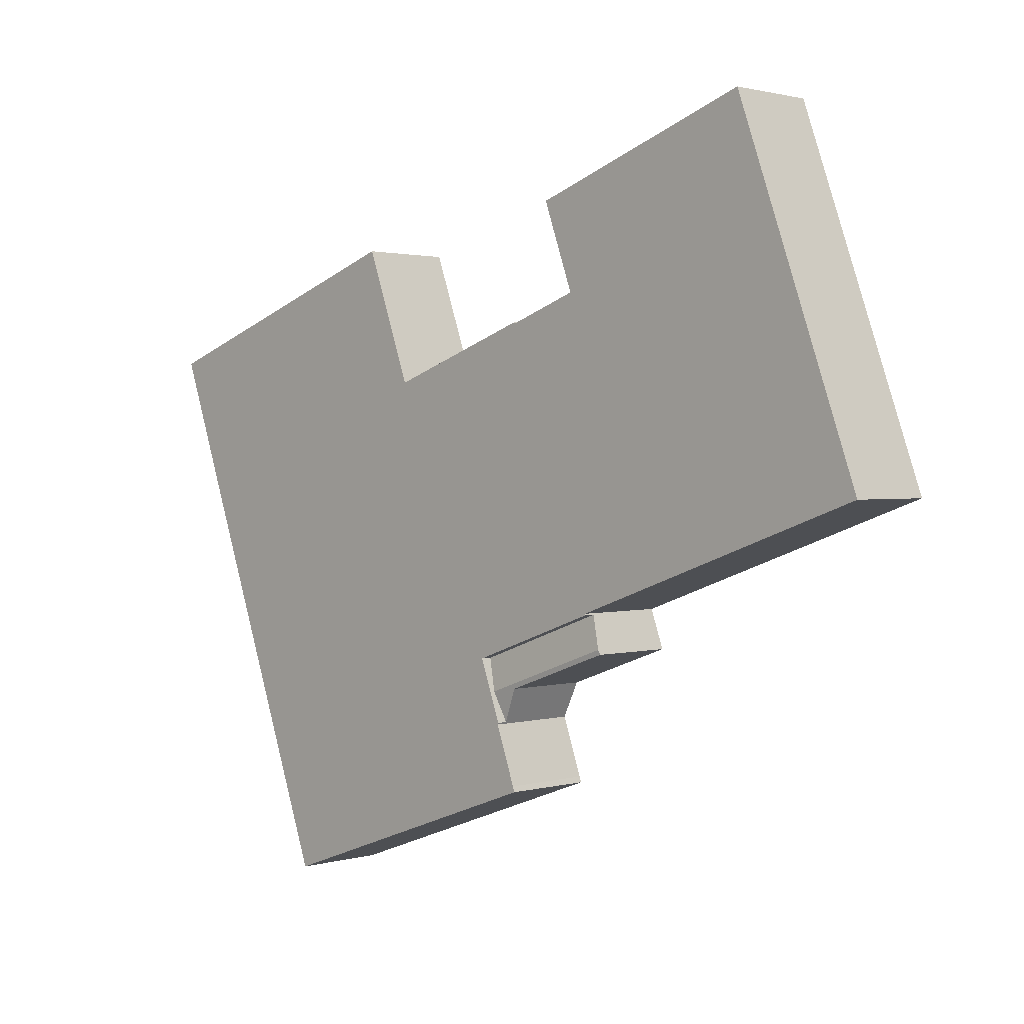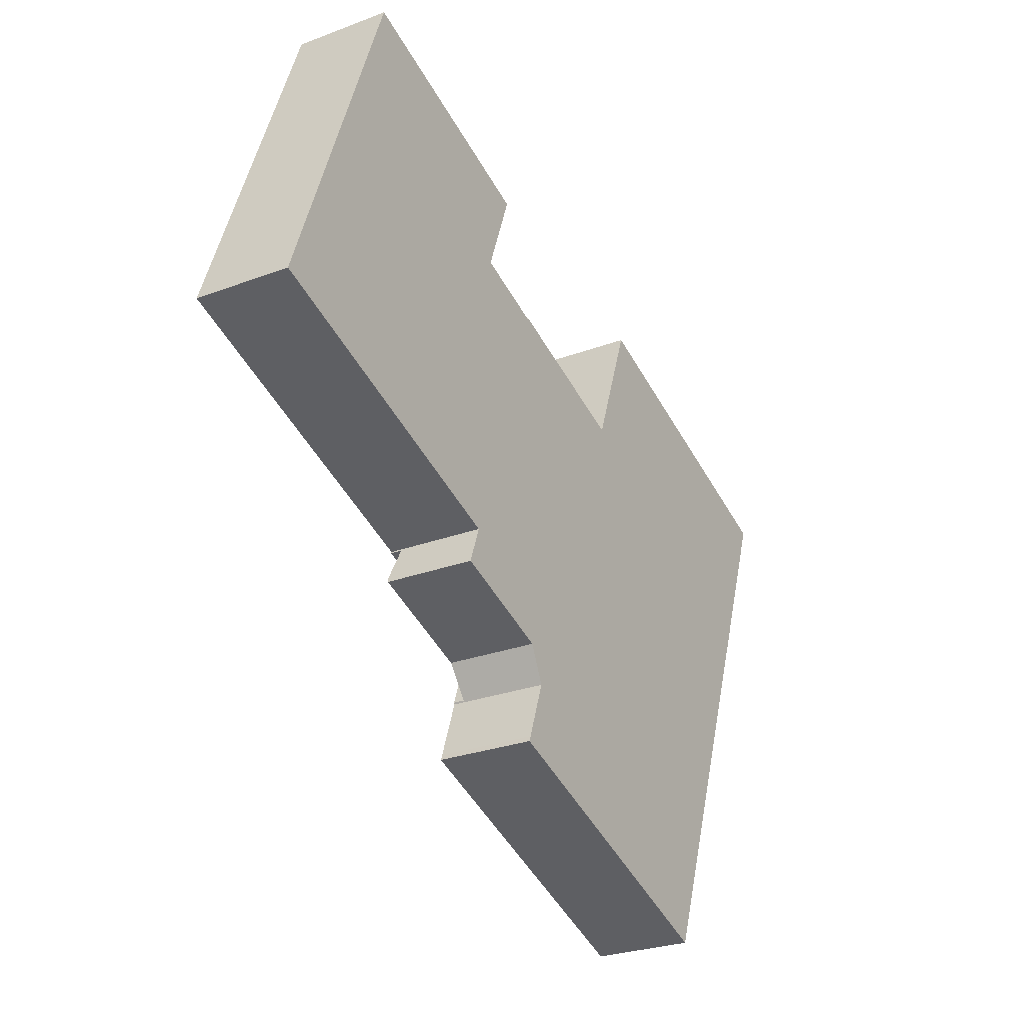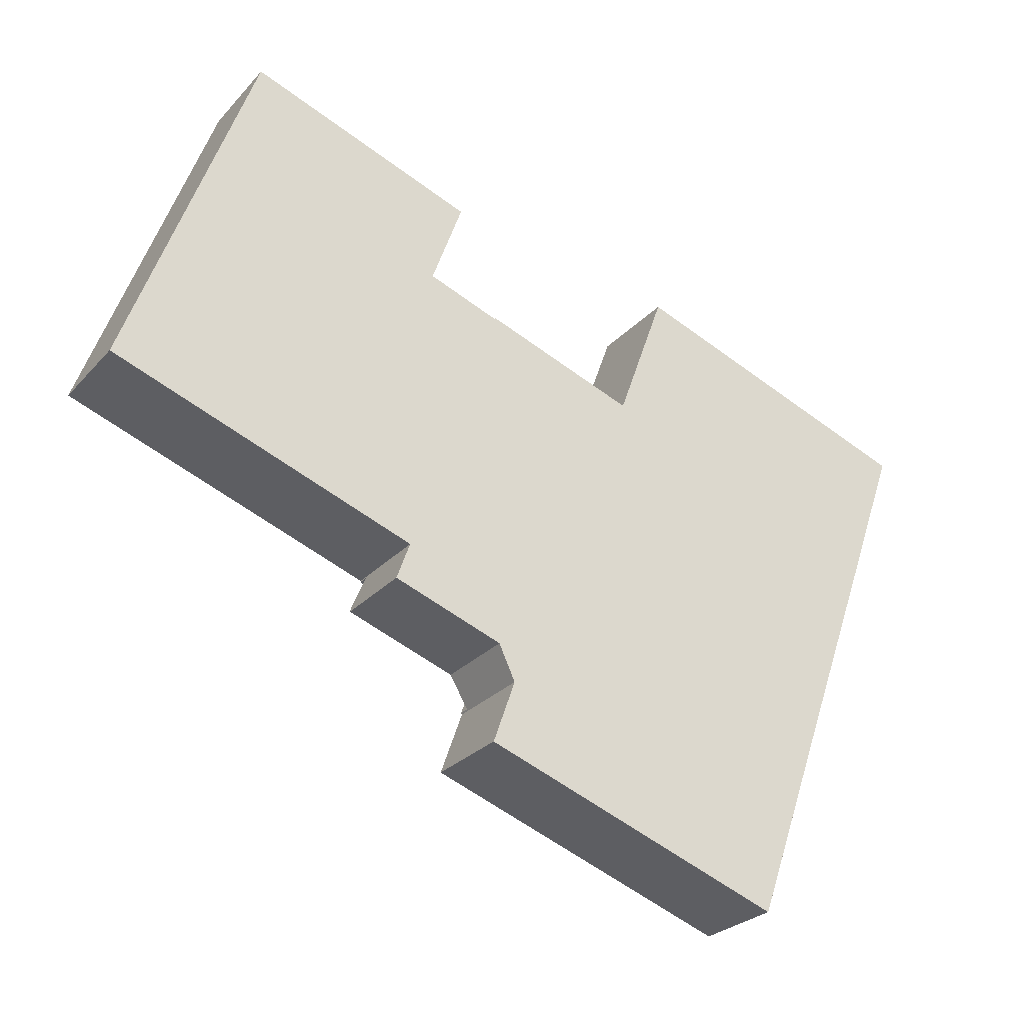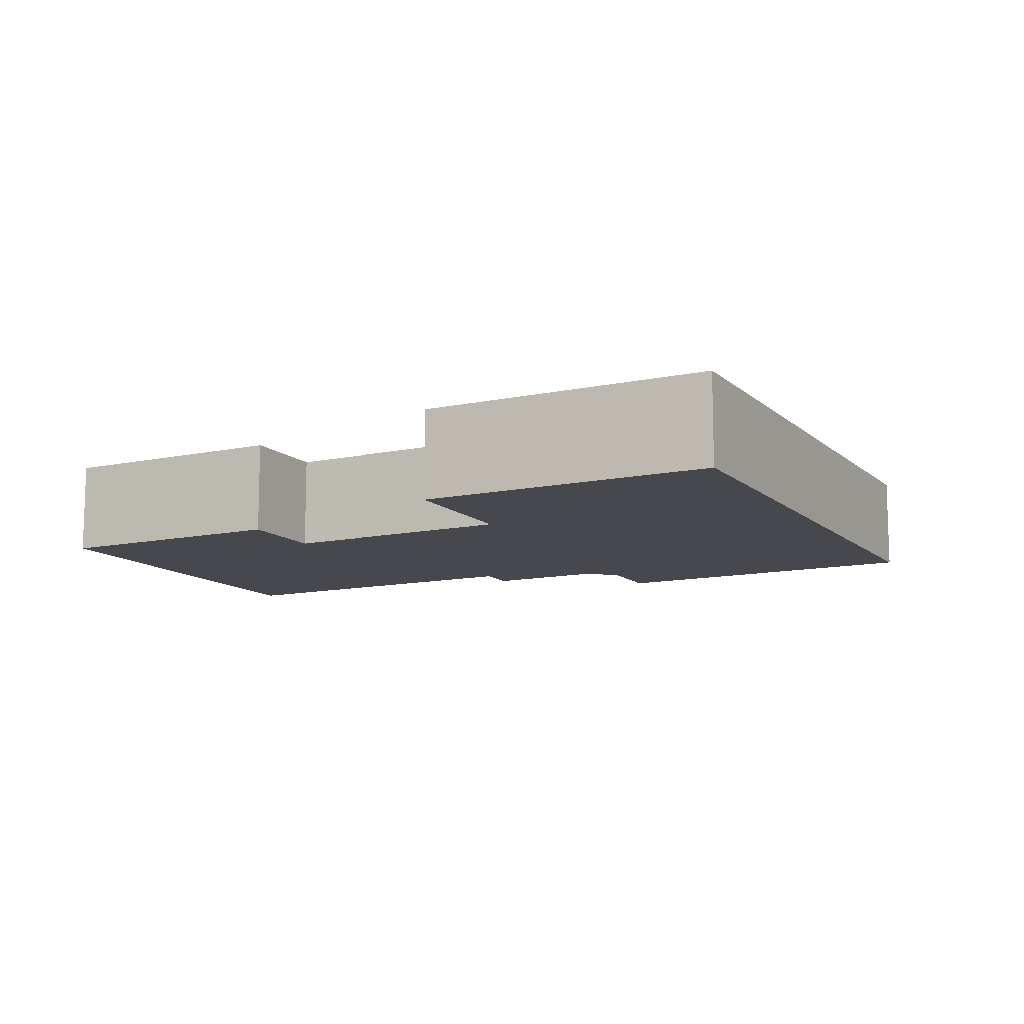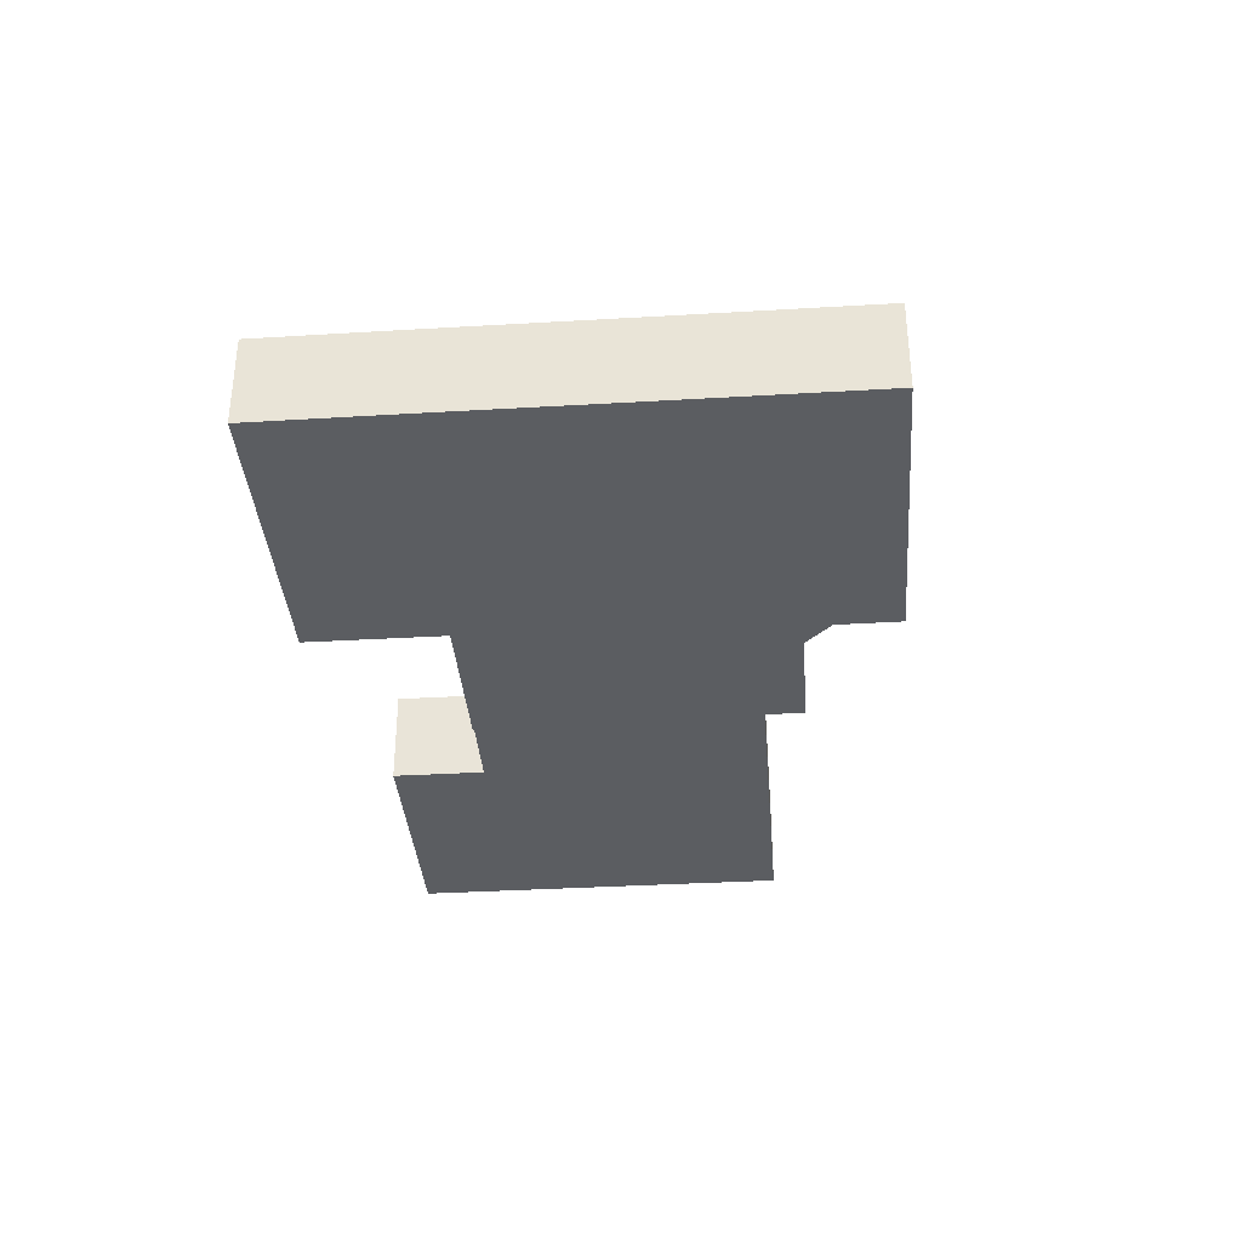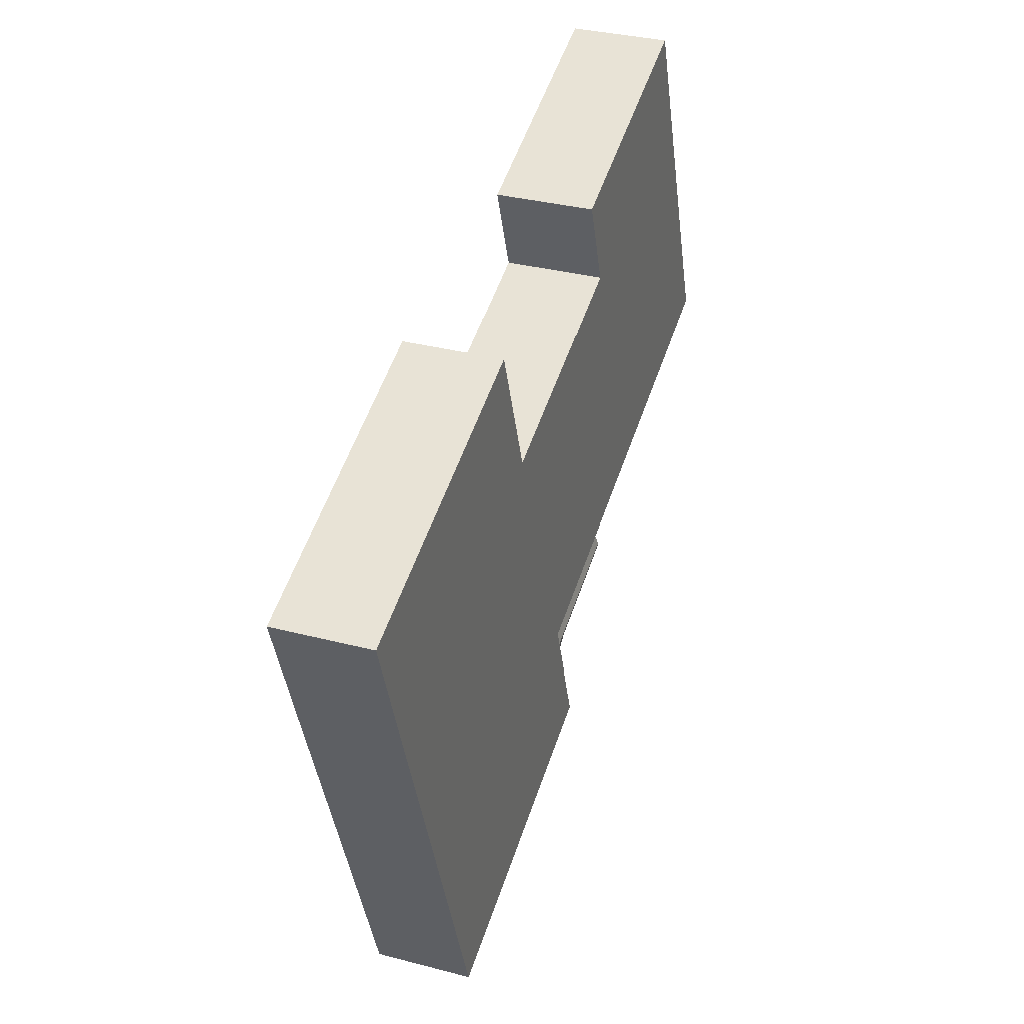
<metadata>
{"format":"obj","ext":"obj","renderer":"f3d","projection":"perspective","resolution":1024,"background":"white","views":[{"elev":1.4,"azim":-135.8,"up":"+Z"},{"elev":-27.0,"azim":-59.6,"up":"+Z"},{"elev":-26.9,"azim":-32.1,"up":"+Z"},{"elev":-11.7,"azim":47.1,"up":"+Y"},{"elev":-36.0,"azim":114.2,"up":"+Y"},{"elev":33.3,"azim":109.8,"up":"+Z"}]}
</metadata>
<code>
v  20.04 6.07 -9.704
v  27.43 6.013 -12.69
v  19.92 6.01 -10.02
v  29.21 6.07 -12.99
v  28.5 5.691 -14.97
v  20.81 5.658 -7.553
v  29.98 5.658 -10.84
v  29.98 6.635e-16 -10.84
v  28.5 9.166e-16 -14.97
v  29.21 7.953e-16 -12.99
v  27.43 7.77e-16 -12.69
v  19.92 6.134e-16 -10.02
v  20.81 4.625e-16 -7.553
v  20.04 5.942e-16 -9.704
v  5.298 6.417 14.73
v  13.24 6.417 -4.738
v  0 6.417 3.929e-16
v  8.725 6.417 24.25
v  15.6 6.417 -5.581
v  22.11 6.417 12.8
v  24.25 6.417 18.72
v  20.75 6.417 -7.425
v  20.84 6.417 -7.459
v  29.21 6.417 -12.99
v  28.55 6.417 -15.08
v  28.5 6.417 -14.97
v  29.98 6.417 -10.84
v  20.81 6.417 -7.553
v  22.2 6.417 12.77
v  27.01 6.417 11.02
v  27.17 6.417 -18.99
v  47.81 6.417 -26.79
v  27.03 6.417 -19.36
v  28.52 6.417 -15.17
v  27.05 6.417 11.12
v  27.38 6.417 11
v  36.62 6.417 7.712
v  37.38 6.417 7.442
v  40.67 6.417 16.53
v  49.3 6.417 -22.61
v  60.75 6.417 9.355
v  50.85 6.417 -18.3
v  52.9 6.417 -12.56
v  56.18 6.417 -3.453
v  57.27 6.417 -0.409
v  27.01 -6.75e-16 11.02
v  22.2 -7.818e-16 12.77
v  22.11 -7.837e-16 12.8
v  27.05 -6.808e-16 11.12
v  27.38 -6.736e-16 11
v  36.62 -4.722e-16 7.712
v  37.38 -4.557e-16 7.442
v  40.67 -1.012e-15 16.53
v  60.75 -5.728e-16 9.355
v  8.725 -1.485e-15 24.25
v  24.25 -1.146e-15 18.72
v  27.03 1.185e-15 -19.36
v  27.17 1.163e-15 -18.99
v  28.55 9.233e-16 -15.08
v  28.52 9.288e-16 -15.17
v  20.84 4.567e-16 -7.459
v  0 0 0
v  5.298 -9.018e-16 14.73
v  57.27 2.504e-17 -0.409
v  56.18 2.114e-16 -3.453
v  52.9 7.69e-16 -12.56
v  50.85 1.121e-15 -18.3
v  49.3 1.384e-15 -22.61
v  47.81 1.64e-15 -26.79
v  20.75 4.547e-16 -7.425
v  15.6 3.417e-16 -5.581
v  13.24 2.901e-16 -4.738
g defaultobject
f 1 2 3
f 2 1 4
f 2 4 5
f 6 4 1
f 4 6 7
f 8 4 7
f 4 8 5
f 5 8 9
f 9 8 10
f 5 11 2
f 11 5 9
f 11 3 2
f 3 11 12
f 3 6 1
f 6 3 12
f 6 12 13
f 13 12 14
f 13 7 6
f 7 13 8
f 11 14 12
f 14 11 13
f 13 11 8
f 8 11 9
f 8 9 10
f 15 16 17
f 16 15 18
f 16 18 19
f 19 18 20
f 20 18 21
f 19 20 22
f 22 20 23
f 24 25 26
f 23 27 28
f 27 23 20
f 27 20 29
f 27 29 30
f 31 32 33
f 32 31 34
f 32 34 25
f 32 25 24
f 32 24 27
f 32 27 30
f 32 30 35
f 32 35 36
f 32 36 37
f 32 37 38
f 32 38 39
f 32 39 40
f 40 39 41
f 40 41 42
f 42 41 43
f 43 41 44
f 44 41 45
f 29 46 30
f 46 29 20
f 46 20 47
f 47 20 48
f 49 36 35
f 36 49 37
f 37 49 50
f 37 50 51
f 37 51 38
f 38 51 52
f 53 41 39
f 41 53 54
f 55 21 18
f 21 55 56
f 46 35 30
f 35 46 49
f 52 39 38
f 39 52 53
f 57 31 33
f 31 57 58
f 58 34 31
f 34 58 25
f 25 58 59
f 59 58 60
f 9 24 26
f 24 9 27
f 27 9 8
f 8 9 10
f 13 23 28
f 23 13 61
f 62 15 17
f 15 62 63
f 15 63 18
f 18 63 55
f 54 45 41
f 45 54 64
f 45 64 44
f 44 64 65
f 44 65 43
f 43 65 66
f 43 66 42
f 42 66 67
f 42 67 40
f 40 67 68
f 40 68 32
f 32 68 69
f 56 20 21
f 20 56 48
f 69 33 32
f 33 69 57
f 8 28 27
f 28 8 13
f 61 22 23
f 22 61 19
f 19 61 16
f 16 61 70
f 16 70 71
f 16 71 17
f 17 71 72
f 17 72 62
f 59 26 25
f 26 59 9
f 63 56 55
f 56 63 62
f 56 62 72
f 56 72 48
f 48 72 47
f 47 72 46
f 46 72 50
f 50 72 51
f 51 72 71
f 51 71 70
f 51 70 61
f 51 61 13
f 51 13 8
f 51 8 52
f 52 54 53
f 54 52 8
f 54 8 10
f 54 10 9
f 54 9 59
f 54 59 60
f 54 60 58
f 54 58 57
f 54 57 69
f 54 69 66
f 54 66 65
f 54 65 64
f 66 69 67
f 67 69 68
f 50 49 46

</code>
